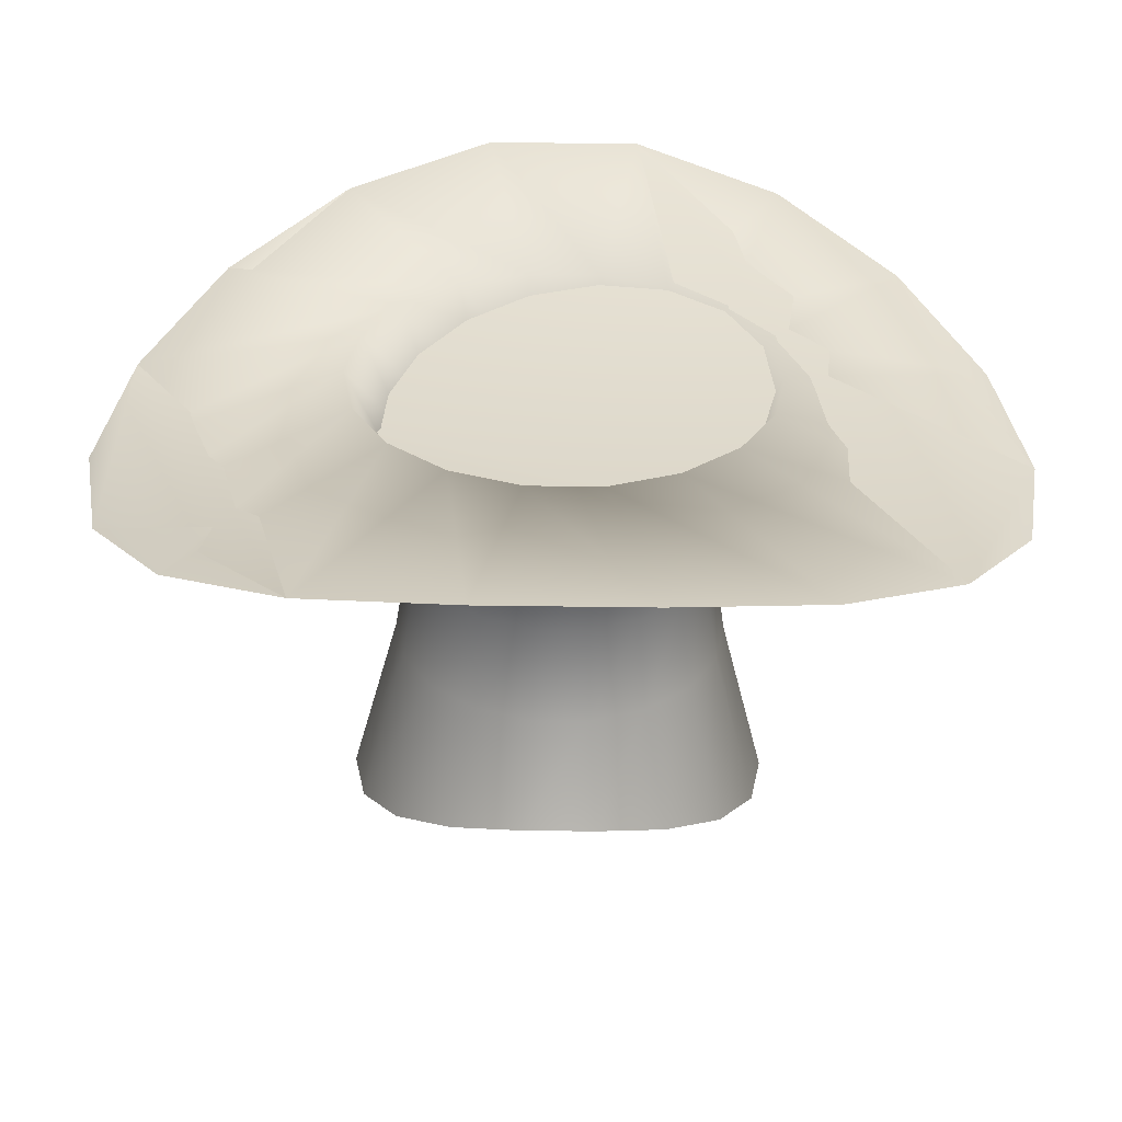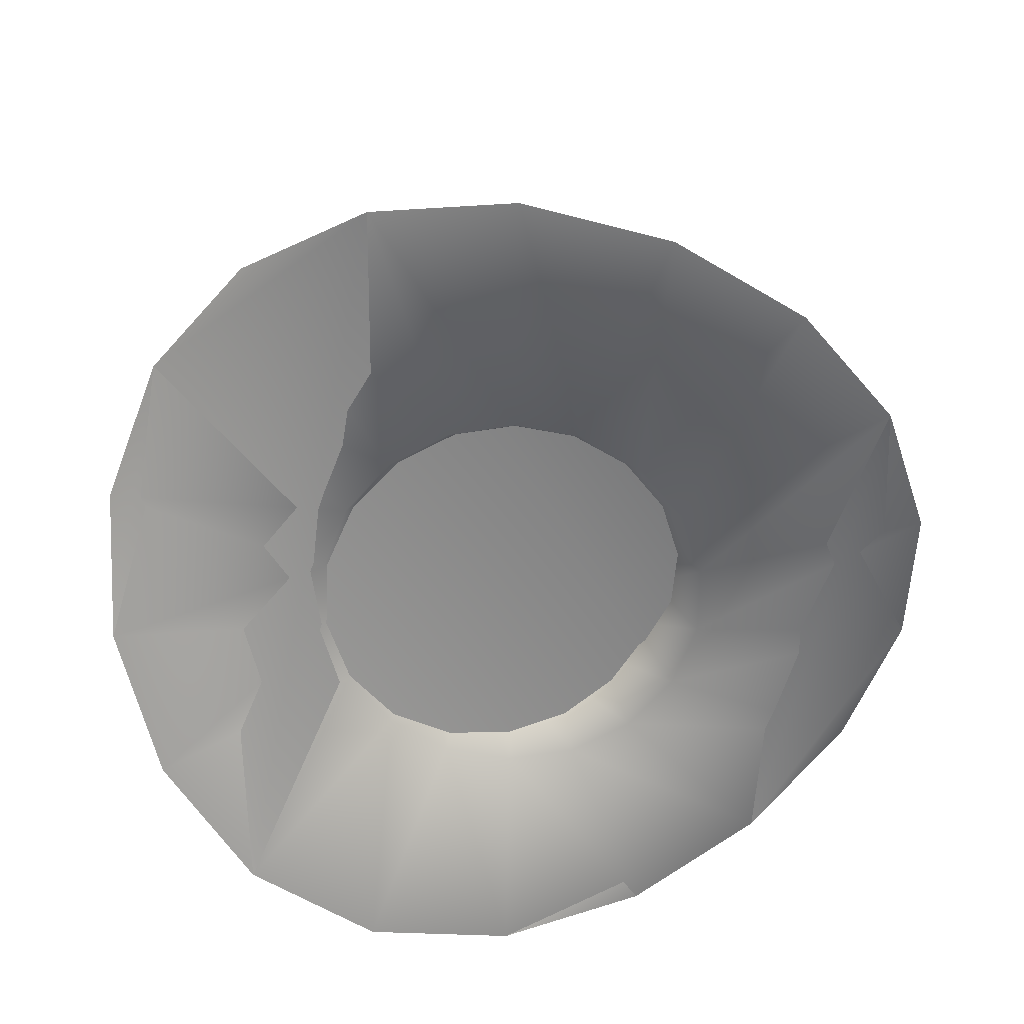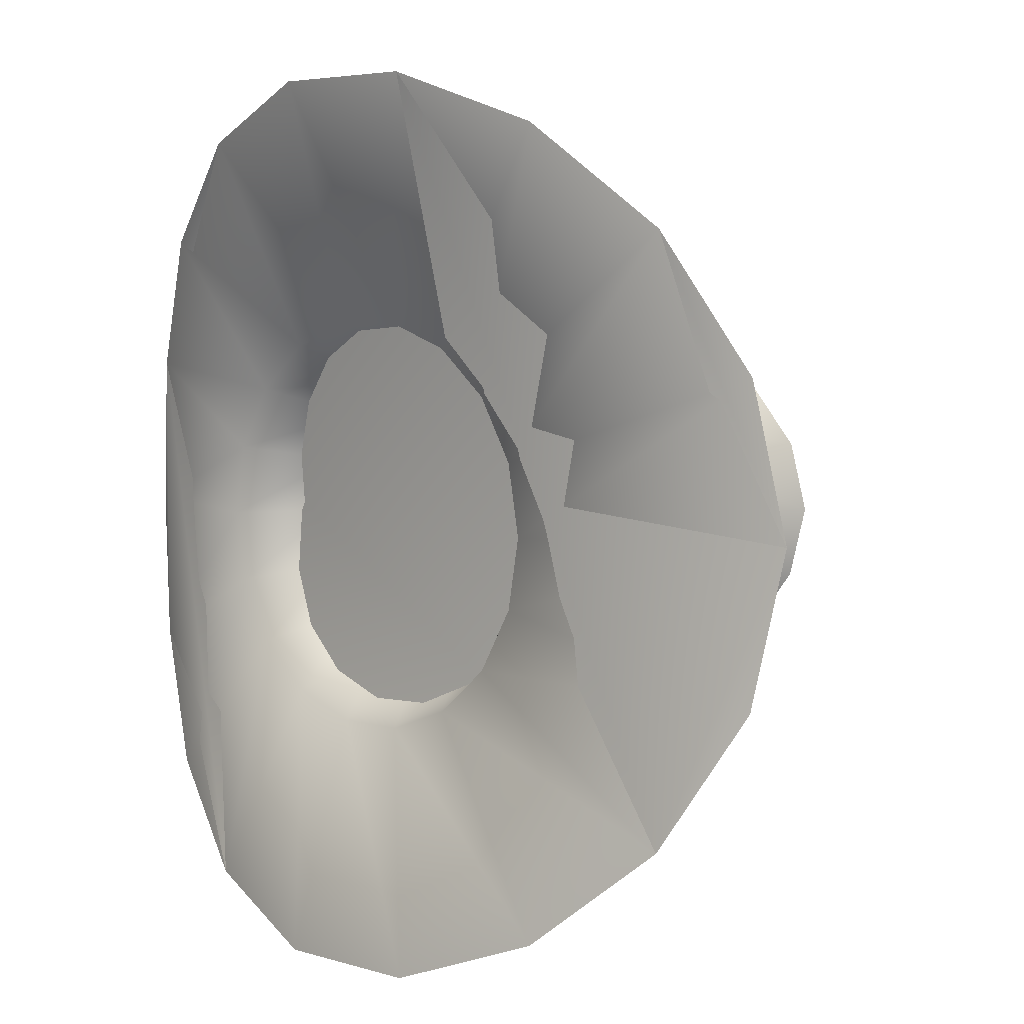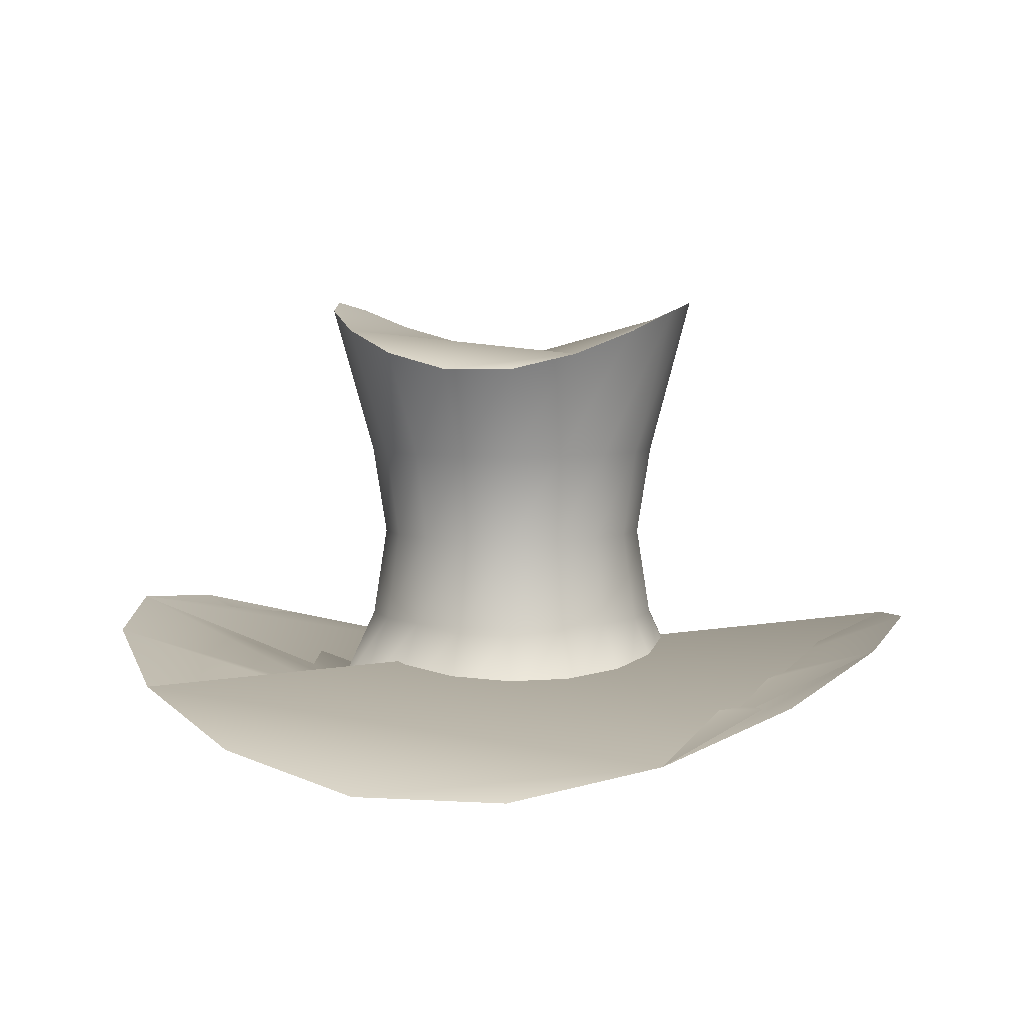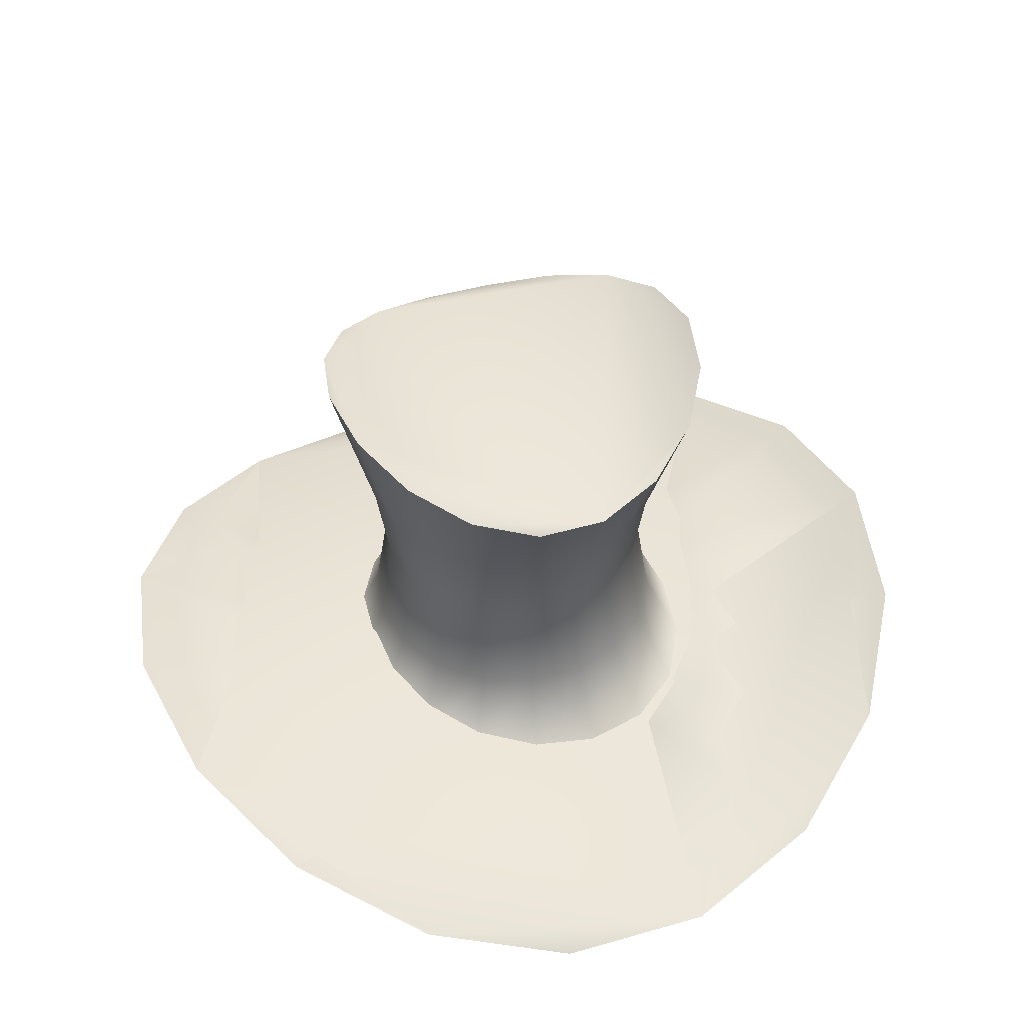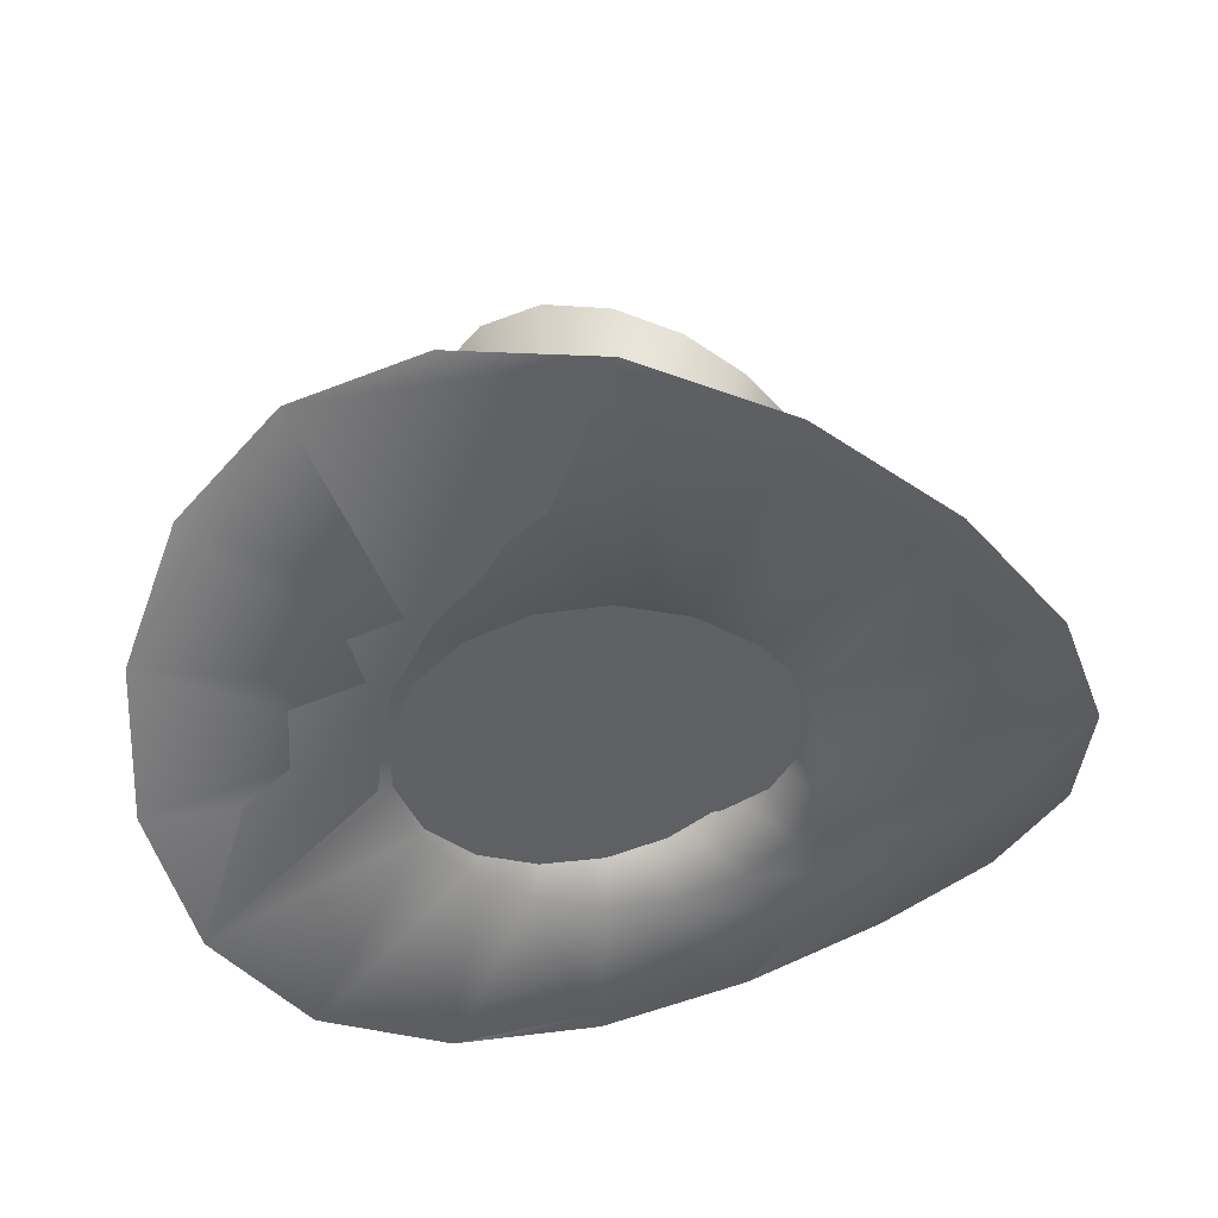
<metadata>
{"format":"obj","ext":"obj","renderer":"f3d","projection":"perspective","resolution":1024,"background":"white","views":[{"elev":-57.2,"azim":-0.8,"up":"+Z"},{"elev":-63.3,"azim":149.1,"up":"+Y"},{"elev":4.8,"azim":43.6,"up":"+Z"},{"elev":5.5,"azim":-169.3,"up":"+Y"},{"elev":45.9,"azim":-18.2,"up":"+Y"},{"elev":-45.9,"azim":129.0,"up":"+Y"}]}
</metadata>
<code>
v  48.47 15.45 24.82
v  32.51 9.523 38.21
v  12.93 5.408 45.33
v  -7.899 5.408 45.33
v  -27.48 9.523 38.21
v  -43.43 15.45 24.82
v  -53.85 20.76 6.778
v  -57.47 23.07 -13.74
v  -53.85 20.76 -34.25
v  -43.43 15.45 -52.29
v  -27.48 9.523 -65.68
v  -7.899 5.408 -72.81
v  12.93 5.408 -72.81
v  32.51 9.523 -65.68
v  48.47 15.45 -52.29
v  58.88 20.76 -34.25
v  62.5 23.07 -13.74
v  58.88 20.76 6.778
v  28.31 10.09 -23.13
v  29.97 10.09 -13.74
v  23.54 10.09 -31.38
v  16.24 10.09 -37.51
v  7.284 10.09 -40.77
v  -2.25 10.09 -40.77
v  -11.21 10.09 -37.51
v  -18.51 10.09 -31.38
v  -23.28 10.09 -23.13
v  -24.93 10.09 -13.74
v  -23.28 10.09 -4.349
v  -18.51 10.09 3.907
v  -11.21 10.09 10.03
v  -2.25 10.09 13.3
v  7.283 10.09 13.3
v  16.24 10.09 10.03
v  23.54 10.09 3.907
v  28.31 10.09 -4.349
v  22.78 22.7 -21.11
v  24.08 22.7 -13.74
v  19.04 22.7 -27.6
v  13.3 22.7 -32.42
v  6.262 22.7 -34.98
v  -1.228 22.7 -34.98
v  -8.267 22.7 -32.42
v  -14.01 22.7 -27.6
v  -17.75 22.7 -21.11
v  -19.05 22.7 -13.74
v  -17.75 22.7 -6.361
v  -14.01 22.7 0.126
v  -8.267 22.7 4.941
v  -1.228 22.7 7.503
v  6.262 22.7 7.503
v  13.3 22.7 4.941
v  19.04 22.7 0.126
v  22.78 22.7 -6.361
v  20.94 35.3 -20.44
v  22.12 35.3 -13.74
v  17.54 35.3 -26.34
v  12.32 35.3 -30.72
v  5.922 35.3 -33.05
v  -0.8879 35.3 -33.05
v  -7.287 35.3 -30.72
v  -12.5 35.3 -26.34
v  -15.91 35.3 -20.44
v  -17.09 35.3 -13.74
v  -15.91 35.3 -7.032
v  -12.5 35.3 -1.134
v  -7.287 35.3 3.243
v  -0.8879 35.3 5.572
v  5.922 35.3 5.572
v  12.32 35.3 3.243
v  17.54 35.3 -1.134
v  20.94 35.3 -7.031
v  22.78 47.91 -21.11
v  24.08 47.91 -13.74
v  19.04 47.91 -27.6
v  13.3 47.91 -32.42
v  6.262 47.91 -34.98
v  -1.228 47.91 -34.98
v  -8.267 47.91 -32.42
v  -14.01 47.91 -27.6
v  -17.75 47.91 -21.11
v  -19.05 47.91 -13.74
v  -17.75 47.91 -6.361
v  -14.01 47.91 0.126
v  -8.267 47.91 4.941
v  -1.228 47.91 7.503
v  6.262 47.91 7.503
v  13.3 47.91 4.941
v  19.04 47.91 0.126
v  22.78 47.91 -6.361
v  28.31 68.99 -23.13
v  29.97 70.21 -13.74
v  23.54 66.17 -31.38
v  16.24 63.03 -37.51
v  7.284 60.85 -40.77
v  -2.25 60.85 -40.77
v  -11.21 63.03 -37.51
v  -18.51 66.17 -31.38
v  -23.28 68.99 -23.13
v  -24.93 70.21 -13.74
v  -23.28 68.99 -4.349
v  -18.51 66.17 3.907
v  -11.21 63.03 10.03
v  -2.25 60.85 13.3
v  7.283 60.85 13.3
v  16.24 63.03 10.03
v  23.54 66.17 3.907
v  28.31 68.99 -4.349
o Cylinder001
g Cylinder001
f 1 2 3
f 3 4 5
f 5 6 7
f 3 5 7
f 7 8 9
f 9 10 11
f 7 9 11
f 11 12 13
f 13 14 15
f 11 13 15
f 7 11 15
f 3 7 15
f 15 16 17
f 3 15 17
f 1 3 17
f 18 1 17
f 17 16 19
f 19 20 17
f 16 15 21
f 21 19 16
f 15 14 22
f 22 21 15
f 14 13 23
f 23 22 14
f 13 12 24
f 24 23 13
f 12 11 25
f 25 24 12
f 11 10 26
f 26 25 11
f 10 9 27
f 27 26 10
f 9 8 28
f 28 27 9
f 8 7 29
f 29 28 8
f 7 6 30
f 30 29 7
f 6 5 31
f 31 30 6
f 5 4 32
f 32 31 5
f 4 3 33
f 33 32 4
f 3 2 34
f 34 33 3
f 2 1 35
f 35 34 2
f 1 18 36
f 36 35 1
f 18 17 20
f 20 36 18
f 20 19 37
f 37 38 20
f 19 21 39
f 39 37 19
f 21 22 40
f 40 39 21
f 22 23 41
f 41 40 22
f 23 24 42
f 42 41 23
f 24 25 43
f 43 42 24
f 25 26 44
f 44 43 25
f 26 27 45
f 45 44 26
f 27 28 46
f 46 45 27
f 28 29 47
f 47 46 28
f 29 30 48
f 48 47 29
f 30 31 49
f 49 48 30
f 31 32 50
f 50 49 31
f 32 33 51
f 51 50 32
f 33 34 52
f 52 51 33
f 34 35 53
f 53 52 34
f 35 36 54
f 54 53 35
f 36 20 38
f 38 54 36
f 38 37 55
f 55 56 38
f 37 39 57
f 57 55 37
f 39 40 58
f 58 57 39
f 40 41 59
f 59 58 40
f 41 42 60
f 60 59 41
f 42 43 61
f 61 60 42
f 43 44 62
f 62 61 43
f 44 45 63
f 63 62 44
f 45 46 64
f 64 63 45
f 46 47 65
f 65 64 46
f 47 48 66
f 66 65 47
f 48 49 67
f 67 66 48
f 49 50 68
f 68 67 49
f 50 51 69
f 69 68 50
f 51 52 70
f 70 69 51
f 52 53 71
f 71 70 52
f 53 54 72
f 72 71 53
f 54 38 56
f 56 72 54
f 56 55 73
f 73 74 56
f 55 57 75
f 75 73 55
f 57 58 76
f 76 75 57
f 58 59 77
f 77 76 58
f 59 60 78
f 78 77 59
f 60 61 79
f 79 78 60
f 61 62 80
f 80 79 61
f 62 63 81
f 81 80 62
f 63 64 82
f 82 81 63
f 64 65 83
f 83 82 64
f 65 66 84
f 84 83 65
f 66 67 85
f 85 84 66
f 67 68 86
f 86 85 67
f 68 69 87
f 87 86 68
f 69 70 88
f 88 87 69
f 70 71 89
f 89 88 70
f 71 72 90
f 90 89 71
f 72 56 74
f 74 90 72
f 74 73 91
f 91 92 74
f 73 75 93
f 93 91 73
f 75 76 94
f 94 93 75
f 76 77 95
f 95 94 76
f 77 78 96
f 96 95 77
f 78 79 97
f 97 96 78
f 79 80 98
f 98 97 79
f 80 81 99
f 99 98 80
f 81 82 100
f 100 99 81
f 82 83 101
f 101 100 82
f 83 84 102
f 102 101 83
f 84 85 103
f 103 102 84
f 85 86 104
f 104 103 85
f 86 87 105
f 105 104 86
f 87 88 106
f 106 105 87
f 88 89 107
f 107 106 88
f 89 90 108
f 108 107 89
f 90 74 92
f 92 108 90
f 92 91 93
f 93 94 95
f 95 96 97
f 93 95 97
f 97 98 99
f 99 100 101
f 97 99 101
f 101 102 103
f 103 104 105
f 101 103 105
f 97 101 105
f 93 97 105
f 105 106 107
f 93 105 107
f 92 93 107
f 108 92 107

</code>
